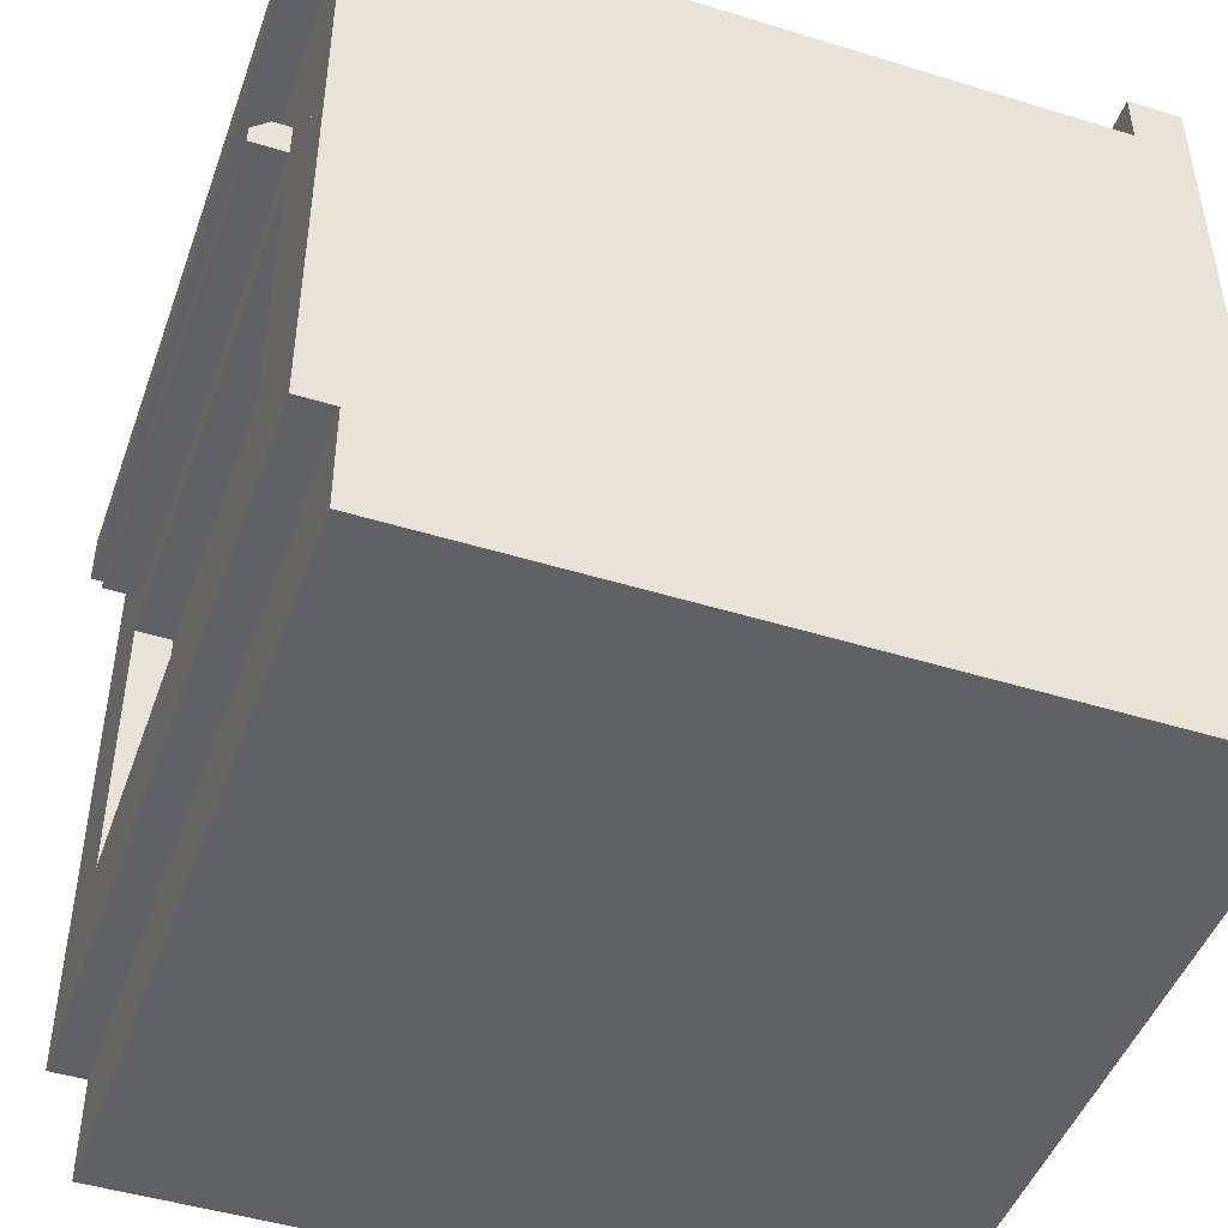
<metadata>
{"format":"obj","ext":"obj","renderer":"f3d","projection":"perspective","resolution":1024,"background":"white","views":[{"elev":-46.8,"azim":-109.3,"up":"+Y"}]}
</metadata>
<code>
g kitchenStove
v 0 4.5 4.2
v 0 4.5 4.5
v -4.3 4.5 4.2
v -4.3 4.5 4.5
v 0 3.9 4.5
v -4.3 3.9 4.5
v 0 4.2 4.2
v 0 3.9 0.2
v 0 3.9 0
v 0 4.2 0
v -4.3 3.9 0
v -4.3 4.2 0
v -4.3 3.9 0.2
v -4.3 4.2 4.2
v -0.3023 4.2 0.5
v -3.998 4.2 0.5
v -3.998 4.2 4.079
v -0.3023 4.2 4.079
v 0 0 4.5
v 0 0 0.4
v -4.3 0 4.5
v -4.3 0 0.4
v 0 0.5824 0.4
v 0 0.5824 0.2
v -4.3 0.5824 0.4
v -4.3 0.5824 0.2
v -4.032 0.8509 0.2
v -4.032 3.632 0.2
v -0.2684 3.632 0.2
v -0.2684 0.8509 0.2
v -0.2684 0.8509 4
v -4.032 0.8509 4
v -0.2684 3.632 4
v -4.032 3.632 4
v -3.695 2.041 4
v -4.032 2.241 4
v -3.695 2.241 4
v -0.6051 2.041 4
v -0.2684 2.241 4
v -0.6051 2.241 4
v -2.538 4.35 3.206
v -2.665 4.35 3.206
v -2.758 4.35 2.825
v -2.821 4.35 2.935
v -3.198 4.35 2.825
v -3.134 4.35 2.935
v -3.291 4.35 3.206
v -3.418 4.35 3.206
v -2.758 4.35 3.587
v -2.821 4.35 3.477
v -3.198 4.35 3.587
v -3.134 4.35 3.477
v -2.538 4.3 3.206
v -2.758 4.3 3.587
v -2.648 4.35 1.868
v -2.648 4.3 1.868
v -2.813 4.35 2.153
v -2.813 4.3 2.153
v -1.421 4.35 0.8575
v -1.476 4.35 0.9528
v -1.476 4.35 0.7622
v -1.586 4.35 0.9528
v -1.586 4.35 0.7622
v -1.641 4.35 0.8575
v -3.198 4.3 3.587
v -0.9537 4.35 0.8575
v -0.8987 4.35 0.9528
v -0.9812 4.25 0.8575
v -0.9125 4.25 0.9766
v -0.775 4.25 0.9766
v -0.7887 4.35 0.9528
v -3.418 4.3 3.206
v -0.7338 4.35 0.8575
v -0.7887 4.35 0.7622
v -0.8987 4.35 0.7622
v -2.057 4.3 0.8575
v -2.103 4.3 0.9385
v -2.103 4.3 0.7765
v -2.197 4.3 0.9385
v -2.197 4.3 0.7765
v -2.244 4.3 0.8575
v -1.6 4.25 0.7384
v -1.669 4.25 0.8575
v -3.198 4.3 2.825
v -2.659 4.35 0.8575
v -2.714 4.35 0.9528
v -2.714 4.35 0.7622
v -2.824 4.35 0.9528
v -2.824 4.35 0.7622
v -2.879 4.35 0.8575
v -3.346 4.35 0.8575
v -3.401 4.35 0.9528
v -3.401 4.35 0.7622
v -3.511 4.35 0.9528
v -3.511 4.35 0.7622
v -3.566 4.35 0.8575
v -0.7063 4.25 0.8575
v -2.631 4.25 0.8575
v -2.7 4.25 0.9766
v -0.9125 4.25 0.7384
v -3.388 4.25 0.9766
v -3.525 4.25 0.9766
v -0.775 4.25 0.7384
v -1.462 4.25 0.7384
v -1.394 4.25 0.8575
v -2.923 4.35 2.757
v -3.033 4.35 2.757
v -2.923 4.4 2.757
v -3.033 4.4 2.757
v -2.26 4.25 0.8575
v -2.205 4.25 0.9528
v -3.033 4.35 2.235
v -2.923 4.35 2.235
v -3.033 4.4 2.235
v -2.923 4.4 2.235
v -3.033 4.35 3.656
v -2.923 4.35 3.656
v -3.033 4.4 3.656
v -2.923 4.4 3.656
v -2.758 4.3 2.825
v -1.6 4.25 0.9766
v -2.232 4.35 3.261
v -2.232 4.35 3.151
v -2.507 4.35 3.261
v -2.507 4.35 3.151
v -1.462 4.25 0.9766
v -0.5773 4.35 3.261
v -0.5773 4.35 3.152
v -0.8523 4.35 3.261
v -0.8523 4.35 3.152
v -1.267 4.4 3.656
v -1.267 4.35 3.656
v -1.267 4.4 3.793
v -1.267 4.35 3.793
v -1.542 4.3 2.825
v -1.542 4.35 2.825
v -1.762 4.3 3.206
v -1.762 4.35 3.206
v -0.8824 4.35 3.206
v -0.8824 4.3 3.206
v -1.102 4.35 3.587
v -1.102 4.3 3.587
v -2.618 4.35 1.813
v -2.618 4.4 1.813
v -2.618 4.35 1.923
v -2.618 4.4 1.923
v -1.792 4.35 3.261
v -1.792 4.35 3.151
v -2.067 4.35 3.261
v -2.067 4.35 3.151
v -1.542 4.3 3.587
v -1.542 4.35 3.587
v -3.525 4.25 0.7384
v -3.594 4.25 0.8575
v -2.837 4.25 0.9766
v -2.095 4.25 0.7622
v -2.04 4.25 0.8575
v -3.388 4.25 0.7384
v -2.775 4.35 1.868
v -2.813 4.35 1.582
v -2.876 4.35 1.692
v -3.143 4.35 1.582
v -3.079 4.35 1.692
v -3.181 4.35 1.868
v -3.308 4.35 1.868
v -2.876 4.35 2.043
v -3.143 4.35 2.153
v -3.079 4.35 2.043
v -2.813 4.3 1.582
v -3.143 4.3 1.582
v -3.308 4.3 1.868
v -2.095 4.25 0.9528
v -2.7 4.25 0.7384
v -1.652 4.3 1.868
v -1.652 4.35 1.868
v -1.487 4.3 2.153
v -1.487 4.35 2.153
v -3.143 4.3 2.153
v -0.9924 4.35 1.868
v -0.9924 4.3 1.868
v -1.157 4.35 2.153
v -1.157 4.3 2.153
v -2.837 4.25 0.7384
v -3.319 4.25 0.8575
v -2.205 4.25 0.7622
v -1.157 4.35 1.582
v -1.157 4.3 1.582
v -1.683 4.4 1.813
v -1.683 4.35 1.813
v -1.683 4.4 1.923
v -1.683 4.35 1.923
v -0.9623 4.35 1.813
v -0.9623 4.4 1.813
v -0.9623 4.35 1.923
v -0.9623 4.4 1.923
v -0.5773 4.4 1.281
v -0.5773 4.4 1.923
v -0.5773 4.4 1.813
v -0.5773 4.4 2.62
v -0.5773 4.4 2.455
v -1.267 4.4 2.62
v -1.267 4.4 2.455
v -1.267 4.4 2.757
v -1.377 4.4 2.757
v -1.377 4.4 2.235
v -1.267 4.4 2.235
v -1.377 4.4 2.62
v -1.377 4.4 2.455
v -2.067 4.4 2.62
v -2.067 4.4 2.455
v -2.067 4.4 3.151
v -2.232 4.4 1.281
v -2.067 4.4 1.923
v -2.067 4.4 1.813
v -2.067 4.4 1.281
v -3.833 4.4 1.171
v -1.377 4.4 1.281
v -1.267 4.4 1.281
v -0.4673 4.4 1.171
v -1.377 4.4 1.501
v -1.267 4.4 1.501
v -2.923 4.4 1.281
v -3.033 4.4 1.281
v -3.033 4.4 1.501
v -2.923 4.4 1.501
v -3.723 4.4 1.281
v -3.723 4.4 1.813
v -3.723 4.4 1.923
v -3.723 4.4 2.455
v -3.723 4.4 3.151
v -3.833 4.4 3.903
v -0.5773 4.4 3.793
v -0.4673 4.4 3.903
v -1.377 4.4 3.793
v -1.377 4.4 3.656
v -2.067 4.4 3.793
v -2.232 4.4 3.793
v -2.067 4.4 3.261
v -1.792 4.4 3.151
v -1.792 4.4 3.261
v -2.232 4.4 3.261
v -2.232 4.4 2.62
v -2.232 4.4 3.151
v -2.507 4.4 3.261
v -2.507 4.4 3.151
v -2.232 4.4 1.813
v -2.232 4.4 1.923
v -2.232 4.4 2.455
v -2.923 4.4 2.62
v -2.923 4.4 2.455
v -3.033 4.4 2.62
v -3.033 4.4 2.455
v -3.723 4.4 2.62
v -3.448 4.4 3.151
v -3.723 4.4 3.261
v -3.448 4.4 3.261
v -3.723 4.4 3.793
v -3.033 4.4 3.793
v -2.923 4.4 3.793
v -0.5773 4.4 3.261
v -0.5773 4.4 3.152
v -0.8523 4.4 3.261
v -0.8523 4.4 3.152
v -3.338 4.4 1.813
v -3.338 4.4 1.923
v -1.102 4.3 2.825
v -1.102 4.35 2.825
v -2.906 4.25 0.8575
v -1.487 4.3 1.582
v -1.487 4.35 1.582
v -1.119 4.35 1.868
v -1.221 4.35 1.692
v -1.424 4.35 1.692
v -1.525 4.35 1.868
v -1.221 4.35 2.043
v -1.424 4.35 2.043
v -3.723 4.35 1.813
v -3.338 4.35 1.813
v -3.723 4.35 3.261
v -3.723 4.3 3.793
v -3.723 4.35 3.151
v -3.723 4.3 2.62
v -2.923 4.35 3.793
v -3.033 4.35 3.793
v -2.923 4.35 2.62
v -2.232 4.3 2.62
v -3.033 4.35 2.62
v -0.5773 4.3 2.455
v -1.377 4.35 2.455
v -2.067 4.3 2.455
v -1.267 4.35 2.455
v -2.923 4.35 1.501
v -2.923 4.35 1.281
v -3.033 4.35 1.501
v -3.033 4.35 1.281
v -3.338 4.35 1.923
v -3.723 4.35 1.923
v -3.723 4.3 1.281
v -2.232 4.3 1.281
v -3.033 4.35 2.455
v -1.267 4.35 1.281
v -1.267 4.35 1.501
v -2.067 4.3 2.62
v -1.267 4.35 2.62
v -0.5773 4.3 2.62
v -1.377 4.35 2.62
v -1.377 4.35 3.656
v -0.5773 4.3 3.793
v -1.377 4.35 3.793
v -2.067 4.3 3.793
v -3.723 4.3 2.455
v -2.067 4.35 1.813
v -2.923 4.35 2.455
v -2.232 4.35 1.923
v -2.232 4.35 1.813
v -1.479 4.35 2.935
v -1.166 4.35 2.935
v -1.479 4.4 2.935
v -1.166 4.4 2.935
v -1.267 4.35 2.235
v -1.377 4.35 2.235
v -3.448 4.35 3.151
v -1.377 4.35 1.501
v -1.267 4.35 2.757
v -1.377 4.35 2.757
v -2.232 4.3 3.793
v -2.067 4.35 1.923
v -3.448 4.35 3.261
v -1.377 4.35 1.281
v -2.232 4.3 2.455
v -1.009 4.35 3.206
v -1.635 4.35 3.206
v -1.166 4.35 3.477
v -1.479 4.35 3.477
v -0.5773 4.35 1.813
v -0.5773 4.3 1.281
v -0.5773 4.35 1.923
v -2.067 4.3 1.281
v -2.665 4.4 3.206
v -2.821 4.4 3.477
v -1.221 4.4 2.043
v -1.424 4.4 2.043
v -0.4123 4.25 3.958
v -3.888 4.25 3.958
v -2.821 4.4 2.935
v -3.134 4.4 3.477
v -3.134 4.4 2.935
v -3.291 4.4 3.206
v -3.888 4.25 1.116
v -0.4123 4.25 1.116
v -1.424 4.4 1.692
v -1.221 4.4 1.692
v -2.876 4.4 2.043
v -3.079 4.4 2.043
v -3.181 4.4 1.868
v -1.009 4.4 3.206
v -1.166 4.4 3.477
v -1.479 4.4 3.477
v -1.635 4.4 3.206
v -1.119 4.4 1.868
v -1.525 4.4 1.868
v -3.079 4.4 1.692
v -2.876 4.4 1.692
v -2.775 4.4 1.868
v -3.695 2.241 0.6
v -4.032 2.241 0.6
v -4.032 2.395 4
v -3.541 2.395 4
v -0.7593 2.395 4
v -0.2684 2.395 4
v -0.7593 2.195 4
v -3.541 2.195 4
v -3.541 2.395 0.6
v -4.032 2.395 0.6
v -3.541 2.195 0.6
v -0.7593 2.195 0.6
v -0.7593 2.395 0.6
v -0.2684 2.395 0.6
v -0.2684 2.241 0.6
v -0.6051 2.241 0.6
v -0.6051 2.041 0.6
v -3.695 2.041 0.6
v -3.888 4.25 0.61
v -0.4123 4.25 0.61
f 2 1 3
f 3 4 2
f 6 5 2
f 2 4 6
f 7 1 2
f 7 2 5
f 7 5 8
f 7 8 9
f 9 10 7
f 12 11 13
f 13 14 12
f 13 6 14
f 6 3 14
f 6 4 3
f 7 14 3
f 3 1 7
f 15 7 10
f 10 12 15
f 12 16 15
f 12 17 16
f 7 15 18
f 18 14 7
f 18 17 14
f 17 12 14
f 9 11 12
f 12 10 9
f 9 8 13
f 13 11 9
f 20 19 21
f 21 22 20
f 24 23 25
f 25 26 24
f 20 22 25
f 25 23 20
f 25 22 21
f 25 21 6
f 25 6 13
f 13 26 25
f 24 8 5
f 5 23 24
f 5 20 23
f 5 19 20
f 5 8 13
f 13 6 5
f 21 19 5
f 5 6 21
f 27 24 26
f 26 13 27
f 13 28 27
f 13 29 28
f 24 27 30
f 30 8 24
f 30 29 8
f 29 13 8
f 31 30 27
f 27 32 31
f 29 33 34
f 34 28 29
f 35 31 32
f 32 36 35
f 36 37 35
f 31 35 38
f 38 39 31
f 38 40 39
f 42 41 43
f 43 44 42
f 43 45 44
f 45 46 44
f 45 47 46
f 45 48 47
f 49 41 42
f 42 50 49
f 50 51 49
f 47 48 51
f 50 52 51
f 52 47 51
f 53 41 49
f 49 54 53
f 56 55 57
f 57 58 56
f 60 59 61
f 61 62 60
f 61 63 62
f 63 64 62
f 65 54 49
f 49 51 65
f 67 66 68
f 68 69 67
f 69 70 71
f 71 67 69
f 48 72 65
f 65 51 48
f 71 73 74
f 74 67 71
f 74 75 67
f 75 66 67
f 77 76 78
f 78 79 77
f 78 80 79
f 80 81 79
f 63 82 83
f 83 64 63
f 45 84 72
f 72 48 45
f 86 85 87
f 87 88 86
f 87 89 88
f 89 90 88
f 92 91 93
f 93 94 92
f 93 95 94
f 95 96 94
f 70 97 73
f 73 71 70
f 98 85 86
f 86 99 98
f 75 100 68
f 68 66 75
f 102 101 92
f 92 94 102
f 97 103 74
f 74 73 97
f 105 104 61
f 61 59 105
f 107 106 108
f 108 109 107
f 81 110 111
f 111 79 81
f 113 112 114
f 114 115 113
f 117 116 118
f 118 119 117
f 120 43 41
f 41 53 120
f 62 64 83
f 83 121 62
f 103 100 75
f 75 74 103
f 123 122 124
f 124 125 123
f 121 126 60
f 60 62 121
f 128 127 129
f 129 130 128
f 120 84 45
f 45 43 120
f 132 131 133
f 133 134 132
f 136 135 137
f 137 138 136
f 140 139 141
f 141 142 140
f 144 143 145
f 145 146 144
f 148 147 149
f 149 150 148
f 138 137 151
f 151 152 138
f 95 153 154
f 154 96 95
f 151 142 141
f 141 152 151
f 155 99 86
f 86 88 155
f 157 156 78
f 78 76 157
f 158 153 95
f 95 93 158
f 159 55 160
f 160 161 159
f 160 162 161
f 162 163 161
f 162 164 163
f 162 165 164
f 57 55 159
f 159 166 57
f 166 167 57
f 164 165 167
f 166 168 167
f 168 164 167
f 169 160 55
f 55 56 169
f 162 170 171
f 171 165 162
f 172 157 76
f 76 77 172
f 98 173 87
f 87 85 98
f 175 174 176
f 176 177 175
f 178 58 57
f 57 167 178
f 180 179 181
f 181 182 180
f 173 183 89
f 89 87 173
f 104 82 63
f 63 61 104
f 94 96 154
f 154 102 94
f 184 158 93
f 93 91 184
f 184 91 92
f 92 101 184
f 80 185 110
f 110 81 80
f 187 186 179
f 179 180 187
f 165 171 178
f 178 167 165
f 189 188 190
f 190 191 189
f 193 192 194
f 194 195 193
f 197 196 198
f 198 195 197
f 198 193 195
f 199 196 197
f 199 197 200
f 200 201 199
f 200 202 201
f 202 203 201
f 202 204 203
f 205 204 202
f 202 206 205
f 205 207 204
f 205 208 207
f 208 209 207
f 208 210 209
f 210 211 209
f 212 211 210
f 212 210 213
f 212 213 214
f 214 213 190
f 190 188 214
f 212 214 215
f 216 212 215
f 216 215 217
f 216 217 218
f 216 218 196
f 219 216 196
f 196 199 219
f 217 220 218
f 221 218 220
f 216 222 212
f 216 223 222
f 223 224 222
f 225 222 224
f 216 226 223
f 216 227 226
f 216 228 227
f 216 229 228
f 216 230 229
f 216 231 230
f 219 199 232
f 232 231 233
f 233 219 232
f 232 133 231
f 133 234 231
f 133 131 234
f 234 131 235
f 234 236 231
f 236 237 231
f 236 211 237
f 211 236 238
f 239 211 238
f 238 240 239
f 211 241 237
f 211 242 241
f 241 242 243
f 243 244 241
f 243 245 244
f 211 212 242
f 212 246 242
f 246 247 242
f 247 246 144
f 144 146 247
f 242 247 248
f 248 249 242
f 248 250 249
f 250 108 249
f 250 109 108
f 250 114 109
f 250 115 114
f 114 251 109
f 251 114 252
f 252 253 251
f 252 229 253
f 229 230 253
f 254 230 255
f 255 256 254
f 230 257 255
f 257 230 231
f 258 257 231
f 259 258 231
f 237 259 231
f 259 119 258
f 258 119 118
f 260 199 261
f 261 262 260
f 261 263 262
f 199 260 232
f 265 264 227
f 227 228 265
f 266 135 136
f 136 267 266
f 89 183 268
f 268 90 89
f 270 269 174
f 174 175 270
f 187 269 270
f 270 186 187
f 90 268 155
f 155 88 90
f 156 185 80
f 80 78 156
f 271 179 186
f 186 272 271
f 186 270 272
f 270 273 272
f 270 274 273
f 270 175 274
f 181 179 271
f 271 275 181
f 275 177 181
f 274 175 177
f 275 276 177
f 276 274 177
f 176 182 181
f 181 177 176
f 105 59 60
f 60 126 105
f 169 170 162
f 162 160 169
f 111 172 77
f 77 79 111
f 278 277 227
f 227 264 278
f 279 255 257
f 279 257 280
f 281 279 280
f 281 280 282
f 230 281 282
f 282 253 230
f 117 283 284
f 284 116 117
f 285 282 286
f 286 242 285
f 242 249 285
f 282 285 287
f 287 253 282
f 287 251 253
f 289 288 290
f 290 210 289
f 210 208 289
f 288 289 291
f 291 200 288
f 291 202 200
f 293 292 294
f 294 295 293
f 277 278 296
f 296 297 277
f 293 298 299
f 299 212 293
f 212 222 293
f 298 293 295
f 295 226 298
f 295 223 226
f 114 112 300
f 300 252 114
f 301 218 221
f 221 302 301
f 223 295 294
f 294 224 223
f 304 303 305
f 305 199 304
f 199 201 304
f 303 304 306
f 306 209 303
f 306 207 209
f 132 307 235
f 235 131 132
f 309 308 310
f 310 236 309
f 236 234 309
f 308 309 134
f 134 232 308
f 134 133 232
f 297 228 229
f 297 229 311
f 277 297 311
f 277 311 298
f 227 277 298
f 298 226 227
f 149 238 236
f 149 236 310
f 150 149 310
f 150 310 303
f 211 150 303
f 303 209 211
f 189 312 214
f 214 188 189
f 112 113 313
f 313 300 112
f 315 314 145
f 145 143 315
f 317 316 318
f 318 319 317
f 321 320 291
f 291 289 321
f 148 239 240
f 240 147 148
f 322 281 230
f 230 254 322
f 129 127 260
f 260 262 129
f 323 302 221
f 221 220 323
f 325 324 203
f 203 204 325
f 284 326 280
f 280 257 284
f 257 258 284
f 326 284 283
f 283 237 326
f 283 259 237
f 266 267 139
f 139 140 266
f 189 191 327
f 327 312 189
f 128 199 305
f 305 308 128
f 308 127 128
f 308 260 127
f 308 232 260
f 199 128 261
f 263 130 129
f 129 262 263
f 245 125 124
f 124 244 245
f 320 321 205
f 205 206 320
f 294 292 225
f 225 224 294
f 278 264 265
f 265 296 278
f 322 328 279
f 279 281 322
f 287 285 313
f 313 300 287
f 285 106 107
f 107 287 285
f 123 242 286
f 286 326 123
f 326 122 123
f 326 241 122
f 326 237 241
f 242 123 243
f 279 328 256
f 256 255 279
f 285 249 108
f 108 106 285
f 301 302 323
f 323 329 301
f 118 116 284
f 284 258 118
f 300 330 311
f 311 229 300
f 229 252 300
f 330 300 313
f 313 248 330
f 313 250 248
f 331 139 267
f 267 317 331
f 267 136 317
f 136 316 317
f 136 332 316
f 136 138 332
f 141 139 331
f 331 333 141
f 333 152 141
f 332 138 152
f 333 334 152
f 334 332 152
f 335 196 336
f 336 288 335
f 288 337 335
f 288 197 337
f 288 200 197
f 196 335 198
f 148 150 211
f 211 239 148
f 293 222 225
f 225 292 293
f 322 254 256
f 256 328 322
f 117 119 259
f 259 283 117
f 217 329 323
f 323 220 217
f 327 312 315
f 315 314 327
f 145 314 247
f 247 146 145
f 335 337 194
f 194 192 335
f 124 122 241
f 241 244 124
f 306 304 291
f 291 289 306
f 297 296 265
f 265 228 297
f 327 213 210
f 327 210 290
f 312 327 290
f 312 290 338
f 214 312 338
f 338 215 214
f 315 212 299
f 299 330 315
f 330 314 315
f 330 247 314
f 330 248 247
f 212 315 246
f 122 149 150
f 150 123 122
f 42 339 340
f 340 50 42
f 315 143 144
f 144 246 315
f 276 275 341
f 341 342 276
f 344 343 233
f 233 231 344
f 44 345 339
f 339 42 44
f 301 338 336
f 336 196 301
f 196 218 301
f 338 301 329
f 329 215 338
f 329 217 215
f 340 339 345
f 345 346 340
f 345 347 346
f 347 348 346
f 350 349 216
f 216 219 350
f 272 273 351
f 351 352 272
f 343 350 219
f 219 233 343
f 168 166 353
f 353 354 168
f 348 47 52
f 52 346 348
f 149 147 240
f 240 238 149
f 327 191 190
f 190 213 327
f 355 164 168
f 168 354 355
f 357 356 319
f 319 318 357
f 318 358 357
f 318 359 358
f 341 360 352
f 352 342 341
f 352 351 342
f 351 361 342
f 317 319 356
f 356 331 317
f 351 273 274
f 274 361 351
f 207 306 325
f 325 204 207
f 216 349 344
f 344 231 216
f 304 201 203
f 203 324 304
f 331 356 357
f 357 333 331
f 359 332 334
f 334 358 359
f 304 324 325
f 325 306 304
f 161 163 362
f 362 363 161
f 318 316 332
f 332 359 318
f 205 321 289
f 289 208 205
f 335 192 193
f 193 198 335
f 271 360 341
f 341 275 271
f 347 46 47
f 47 348 347
f 52 50 340
f 340 346 52
f 159 364 353
f 353 166 159
f 123 125 245
f 245 243 123
f 272 352 360
f 360 271 272
f 128 130 263
f 263 261 128
f 361 274 276
f 276 342 361
f 320 206 202
f 202 291 320
f 161 363 364
f 364 159 161
f 334 333 357
f 357 358 334
f 194 337 197
f 197 195 194
f 113 115 250
f 250 313 113
f 362 163 164
f 164 355 362
f 44 46 347
f 347 345 44
f 353 364 363
f 363 354 353
f 363 362 354
f 362 355 354
f 132 134 309
f 309 307 132
f 251 287 107
f 107 109 251
f 235 307 309
f 309 234 235
f 365 37 36
f 36 366 365
f 368 367 34
f 34 369 368
f 34 370 369
f 34 33 370
f 368 369 371
f 371 372 368
f 368 373 374
f 374 367 368
f 375 373 368
f 368 372 375
f 371 376 375
f 375 372 371
f 377 376 371
f 371 369 377
f 370 378 377
f 377 369 370
f 379 39 40
f 40 380 379
f 381 380 40
f 40 38 381
f 381 38 35
f 35 382 381
f 365 382 35
f 35 37 365
f 365 366 374
f 365 374 373
f 365 373 375
f 382 365 375
f 375 381 382
f 381 375 376
f 376 380 381
f 376 377 380
f 377 379 380
f 377 378 379
f 374 27 28
f 28 34 374
f 34 367 374
f 27 374 366
f 366 32 27
f 366 36 32
f 379 29 30
f 30 31 379
f 31 39 379
f 29 379 378
f 378 33 29
f 378 370 33
f 344 349 383
f 383 16 344
f 16 17 344
f 17 18 343
f 343 344 17
f 169 330 299
f 299 298 169
f 169 56 330
f 298 170 169
f 298 171 170
f 330 56 58
f 58 311 330
f 171 298 311
f 58 178 311
f 178 171 311
f 18 15 384
f 384 343 18
f 384 350 343
f 103 350 384
f 384 383 103
f 103 97 350
f 383 100 103
f 383 104 100
f 104 68 100
f 104 105 68
f 383 82 104
f 383 156 82
f 156 83 82
f 156 157 83
f 383 185 156
f 383 173 185
f 173 110 185
f 173 98 110
f 383 183 173
f 383 268 183
f 383 158 268
f 158 184 268
f 383 153 158
f 383 154 153
f 383 349 154
f 83 157 172
f 121 172 349
f 121 83 172
f 126 121 349
f 69 126 349
f 70 69 349
f 70 349 350
f 350 97 70
f 69 68 126
f 68 105 126
f 172 111 349
f 111 99 349
f 111 110 99
f 110 98 99
f 99 155 349
f 155 268 349
f 268 101 349
f 268 184 101
f 101 102 349
f 102 154 349
f 187 288 336
f 336 338 187
f 187 180 288
f 338 269 187
f 338 174 269
f 288 180 182
f 182 290 288
f 174 338 290
f 182 176 290
f 176 174 290
f 384 15 16
f 16 383 384
f 140 308 305
f 305 266 140
f 305 303 266
f 303 135 266
f 303 137 135
f 308 140 142
f 142 310 308
f 137 303 310
f 142 151 310
f 151 137 310
f 53 326 286
f 286 120 53
f 286 282 120
f 282 84 120
f 282 72 84
f 326 53 54
f 54 280 326
f 72 282 280
f 54 65 280
f 65 72 280
g door 10
v -0.6781 2.885 0.4
v -0.6781 2.885 0.2
v -3.578 2.885 0.4
v -3.578 2.885 0.2
v -0.6781 1.274 0.2
v -0.6781 1.274 0.4
v -3.578 1.274 0.2
v -3.578 1.274 0.4
v -3.578 3.132 0
v -0.6781 3.132 0
v -3.578 3.232 0
v -0.6781 3.232 0
v -0.6781 3.332 0.1
v -0.6781 3.332 0.2
v -3.578 3.332 0.1
v -3.578 3.332 0.2
v -4.032 0.8509 0.4
v -0.2684 0.8509 0.4
v -0.2684 3.632 0.4
v -4.032 3.632 0.4
v -0.2684 0.8509 0.2
v -4.032 0.8509 0.2
v -4.032 3.632 0.2
v -3.578 3.132 0.2
v -0.2684 3.632 0.2
v -0.6781 3.132 0.2
f 386 385 387
f 387 388 386
f 390 389 391
f 391 392 390
f 391 388 387
f 387 392 391
f 386 389 390
f 390 385 386
f 394 393 395
f 395 396 394
f 398 397 399
f 399 400 398
f 390 401 402
f 402 403 390
f 403 385 390
f 403 387 385
f 401 390 392
f 392 404 401
f 392 387 404
f 387 403 404
f 405 402 401
f 401 406 405
f 391 405 406
f 406 407 391
f 407 388 391
f 407 408 388
f 408 386 388
f 407 400 408
f 407 398 400
f 405 391 389
f 389 409 405
f 389 386 409
f 398 407 409
f 386 410 409
f 386 408 410
f 410 398 409
f 394 410 408
f 408 393 394
f 403 409 407
f 407 404 403
f 405 409 403
f 403 402 405
f 395 393 408
f 408 399 395
f 408 400 399
f 394 396 397
f 397 410 394
f 397 398 410
f 396 395 399
f 399 397 396
f 407 406 401
f 401 404 407
f 392 390 385
f 385 387 392
f 392 385 390
f 385 392 387

</code>
